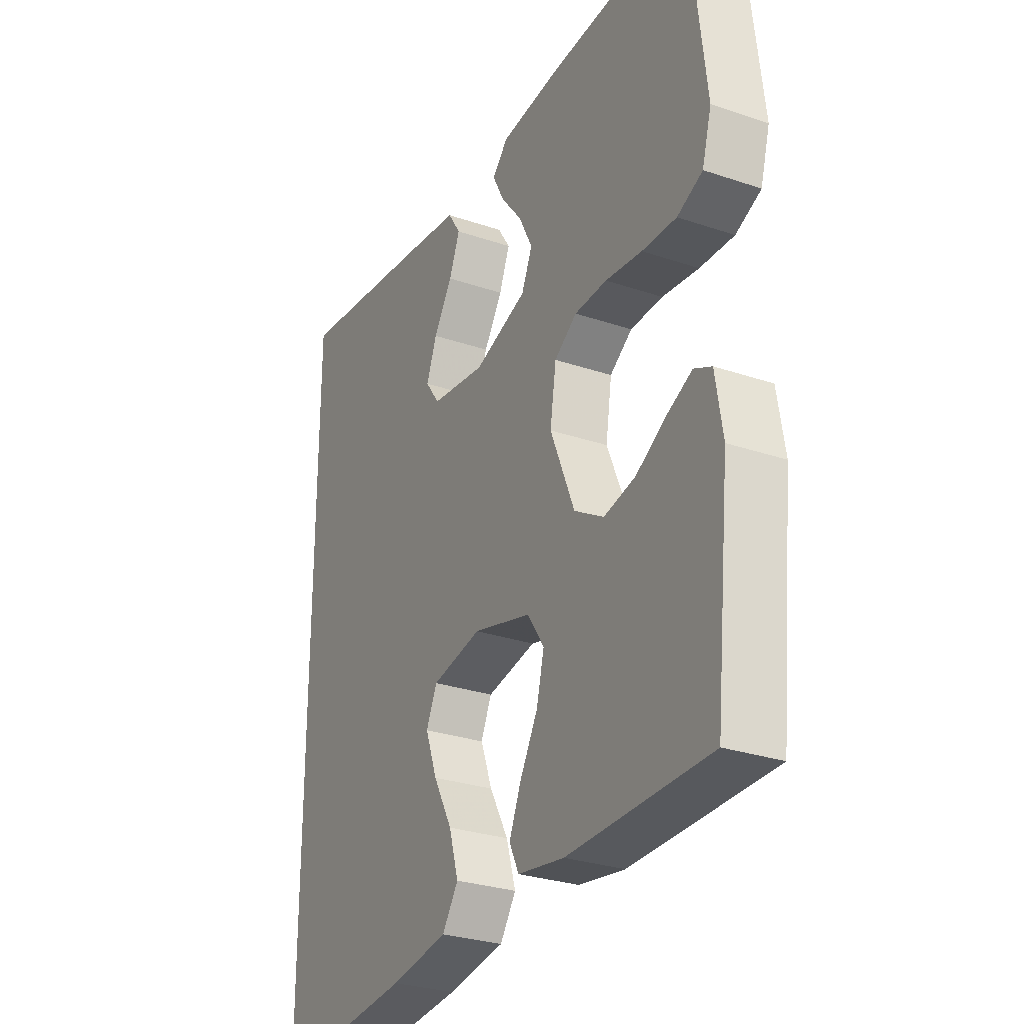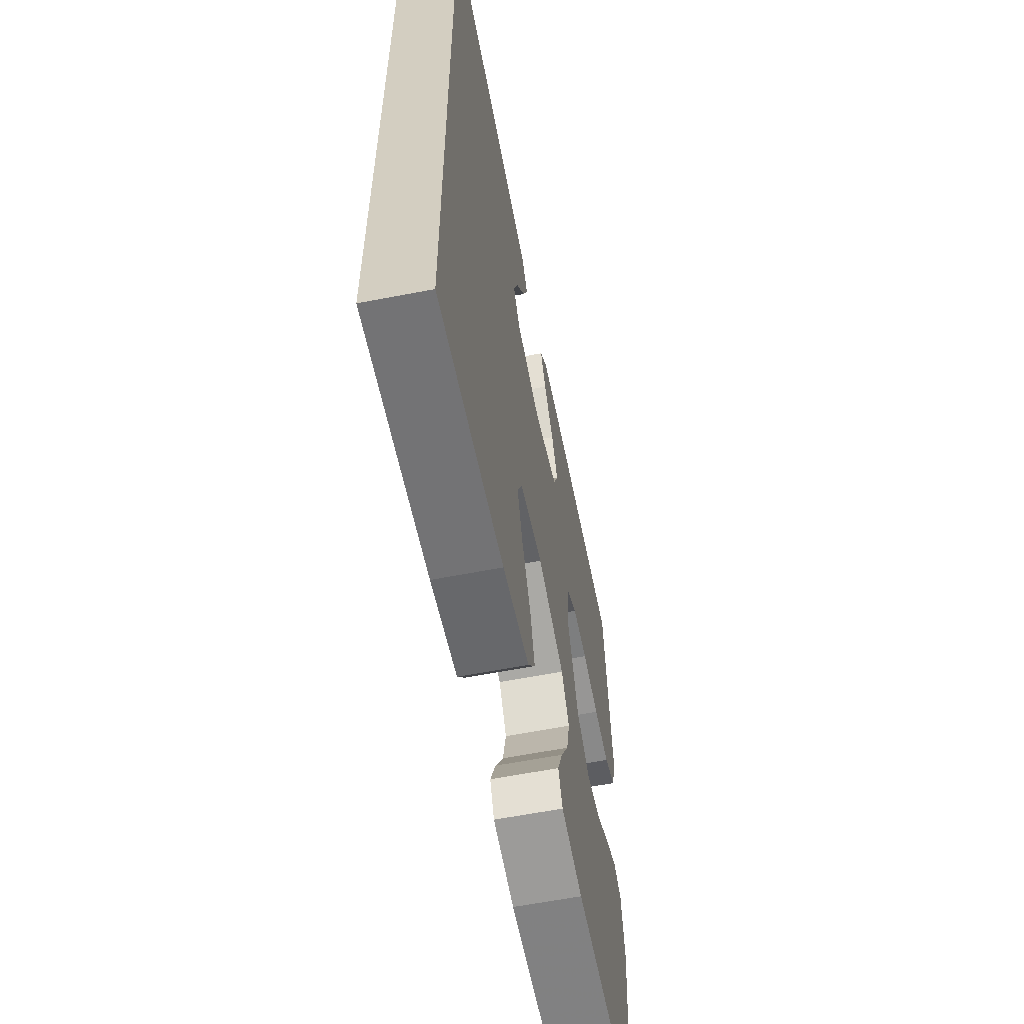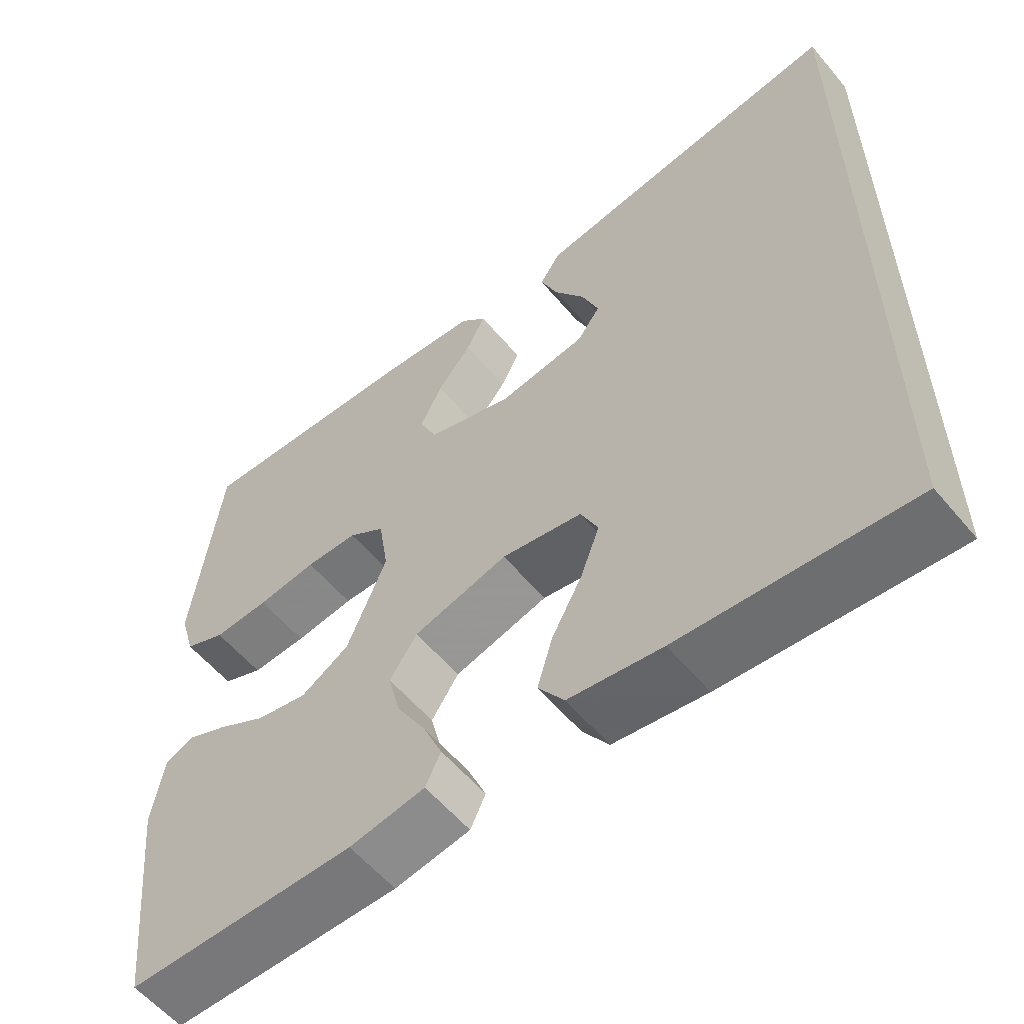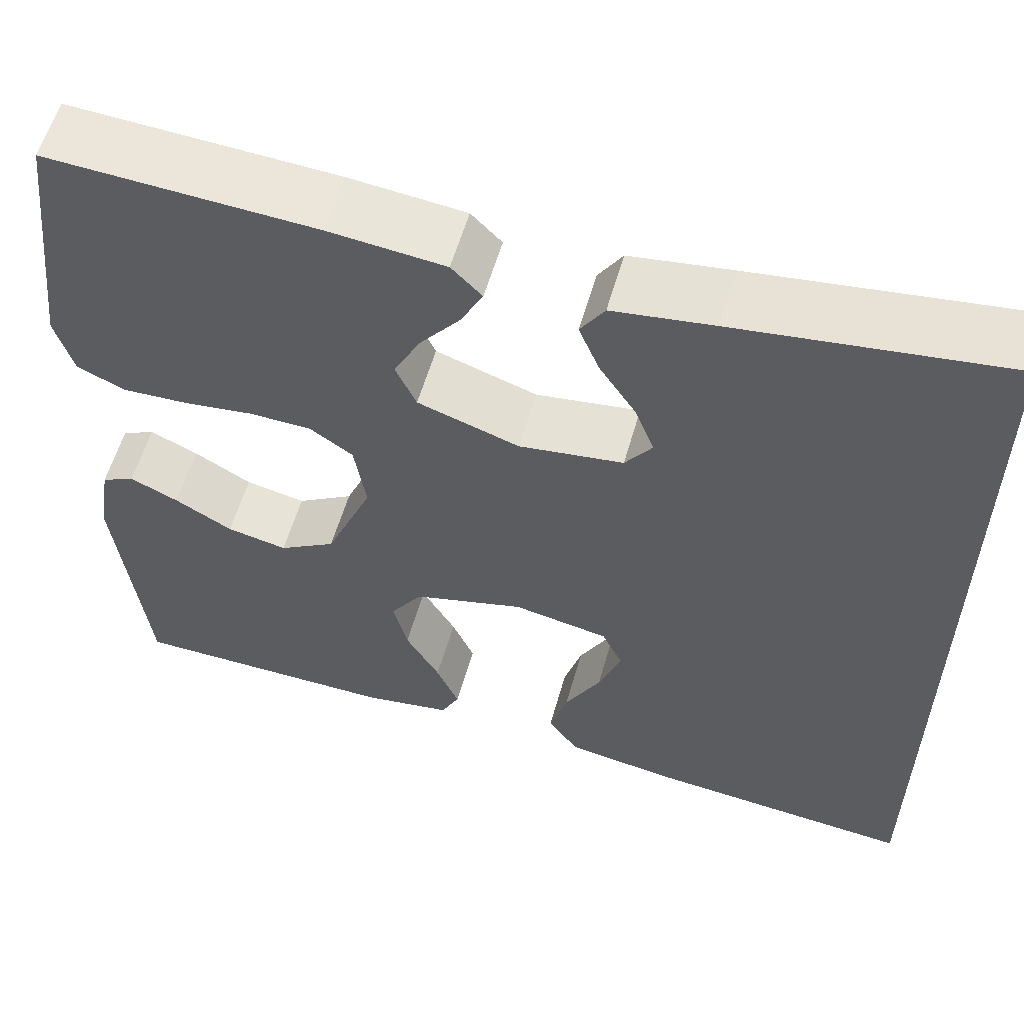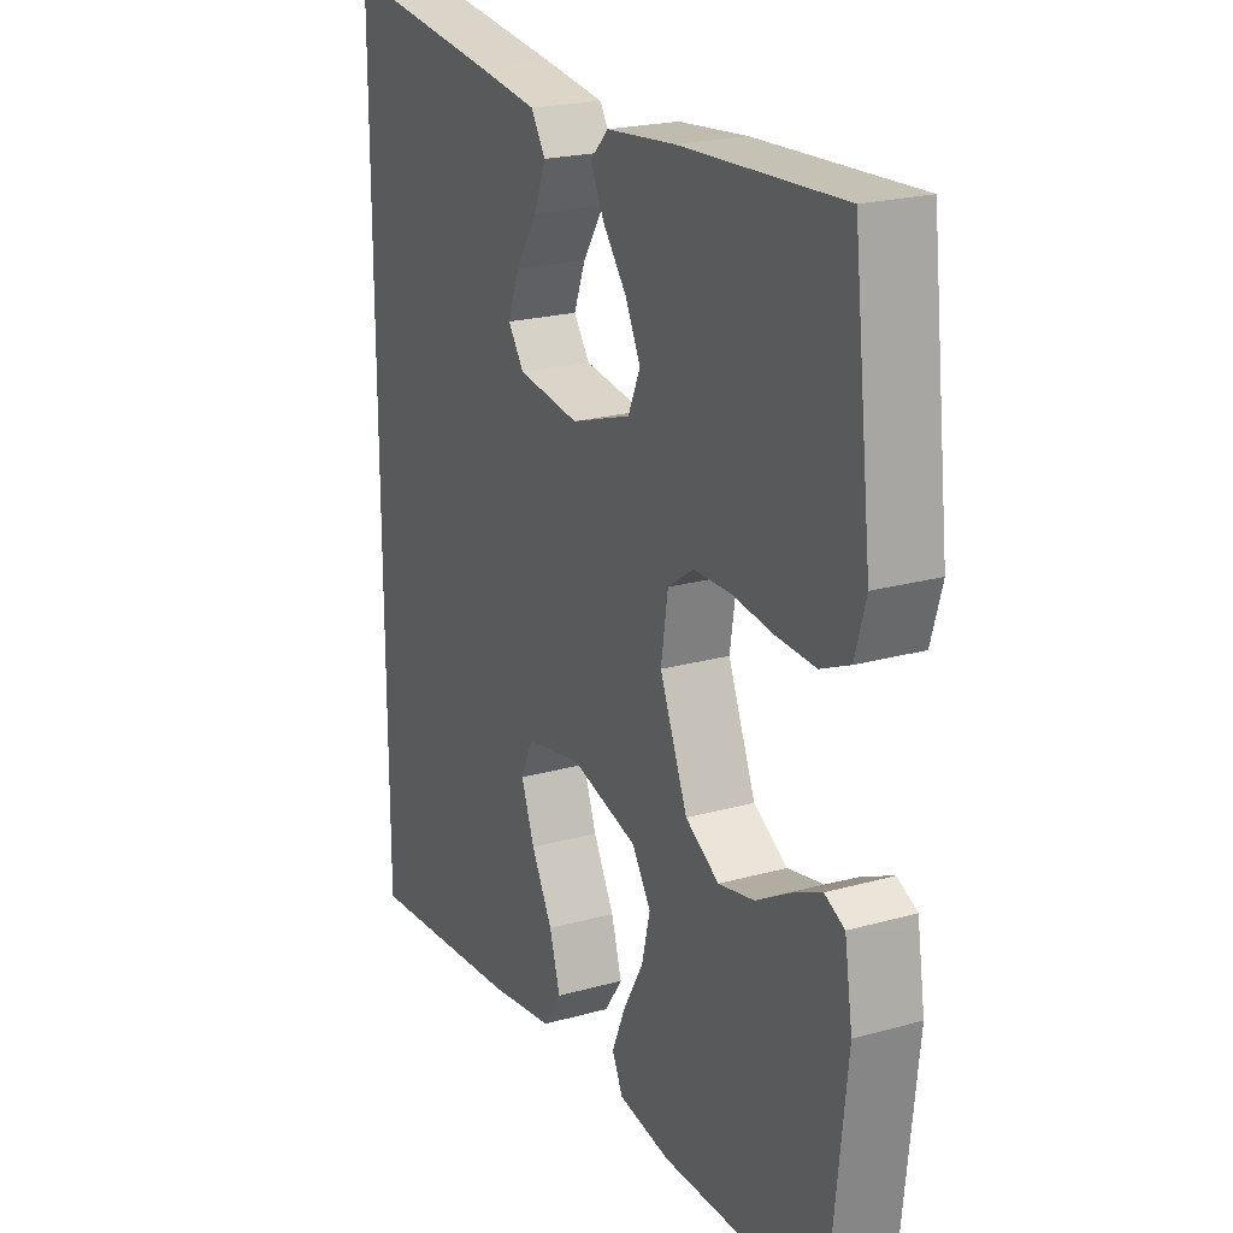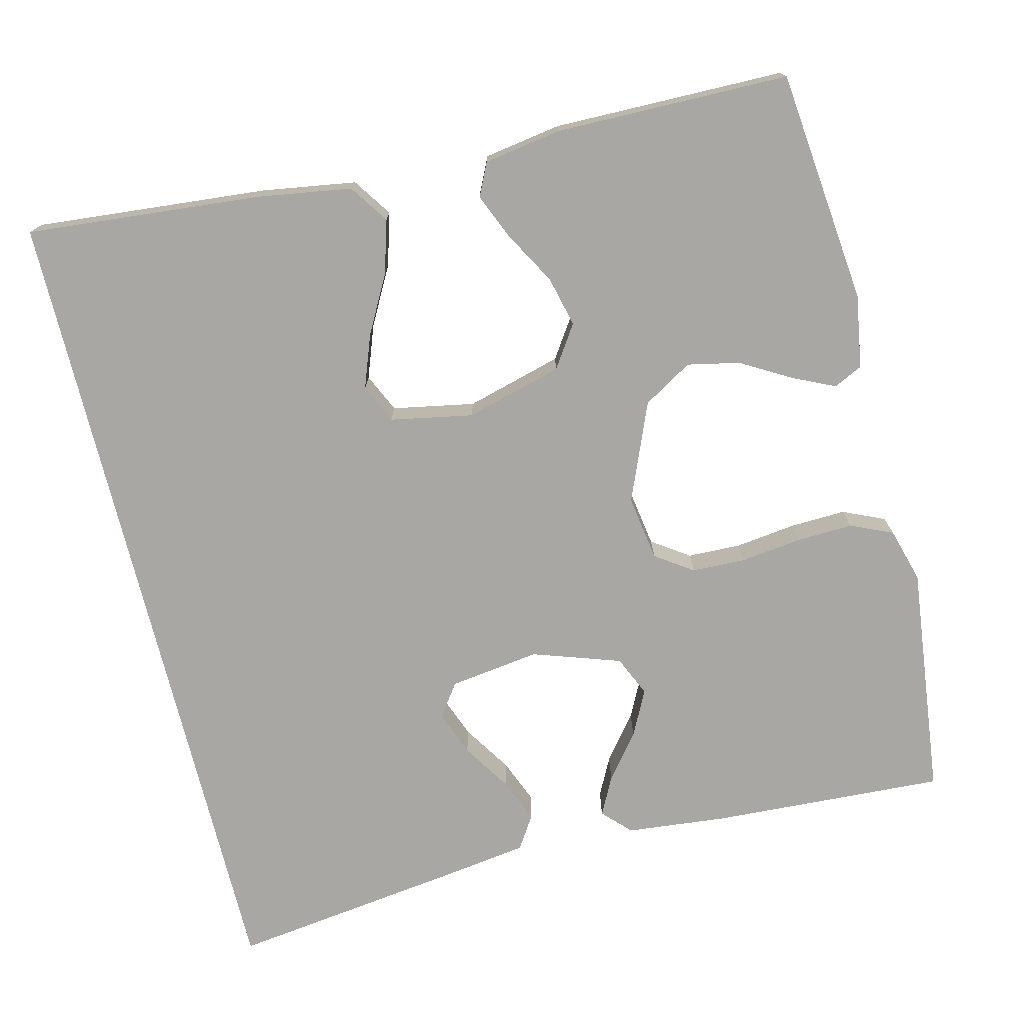
<metadata>
{"format":"obj","ext":"obj","renderer":"f3d","projection":"perspective","resolution":1024,"background":"white","views":[{"elev":-28.8,"azim":-116.9,"up":"+Z"},{"elev":-60.9,"azim":101.2,"up":"+Z"},{"elev":-57.9,"azim":39.6,"up":"+Z"},{"elev":58.1,"azim":15.9,"up":"+Z"},{"elev":21.8,"azim":-116.1,"up":"+Z"},{"elev":-74.5,"azim":-166.1,"up":"+Y"}]}
</metadata>
<code>
v 0.5 0.07 0.515
v 0.5 0.07 -0.542
v 0.2 0.07 -0.515
v 0.078 0.07 -0.496
v 0.044 0.07 -0.446
v 0.064 0.07 -0.378
v 0.104 0.07 -0.304
v 0.129 0.07 -0.236
v 0.106 0.07 -0.186
v 0 0.07 -0.166
v -0.124 0.07 -0.2
v -0.16 0.07 -0.254
v -0.144 0.07 -0.319
v -0.106 0.07 -0.386
v -0.081 0.07 -0.445
v -0.101 0.07 -0.487
v -0.2 0.07 -0.503
v -0.5 0.07 -0.5
v -0.532 0.07 -0.2
v -0.517 0.07 -0.106
v -0.48 0.07 -0.088
v -0.426 0.07 -0.113
v -0.362 0.07 -0.15
v -0.295 0.07 -0.164
v -0.232 0.07 -0.126
v -0.18 0.07 0
v -0.193 0.07 0.084
v -0.241 0.07 0.117
v -0.31 0.07 0.119
v -0.388 0.07 0.109
v -0.461 0.07 0.106
v -0.515 0.07 0.13
v -0.535 0.07 0.2
v -0.5 0.07 0.5
v -0.2 0.07 0.484
v -0.071 0.07 0.471
v -0.037 0.07 0.436
v -0.062 0.07 0.387
v -0.107 0.07 0.33
v -0.136 0.07 0.272
v -0.113 0.07 0.22
v 0 0.07 0.182
v 0.116 0.07 0.198
v 0.146 0.07 0.24
v 0.124 0.07 0.298
v 0.084 0.07 0.36
v 0.061 0.07 0.417
v 0.088 0.07 0.459
v 0.2 0.07 0.475
v 0.5 0 0.515
v 0.5 0 -0.542
v 0.2 0 -0.515
v 0.078 0 -0.496
v 0.044 0 -0.446
v 0.064 0 -0.378
v 0.104 0 -0.304
v 0.129 0 -0.236
v 0.106 0 -0.186
v 0 0 -0.166
v -0.124 0 -0.2
v -0.16 0 -0.254
v -0.144 0 -0.319
v -0.106 0 -0.386
v -0.081 0 -0.445
v -0.101 0 -0.487
v -0.2 0 -0.503
v -0.5 0 -0.5
v -0.532 0 -0.2
v -0.517 0 -0.106
v -0.48 0 -0.088
v -0.426 0 -0.113
v -0.362 0 -0.15
v -0.295 0 -0.164
v -0.232 0 -0.126
v -0.18 0 0
v -0.193 0 0.084
v -0.241 0 0.117
v -0.31 0 0.119
v -0.388 0 0.109
v -0.461 0 0.106
v -0.515 0 0.13
v -0.535 0 0.2
v -0.5 0 0.5
v -0.2 0 0.484
v -0.071 0 0.471
v -0.037 0 0.436
v -0.062 0 0.387
v -0.107 0 0.33
v -0.136 0 0.272
v -0.113 0 0.22
v 0 0 0.182
v 0.116 0 0.198
v 0.146 0 0.24
v 0.124 0 0.298
v 0.084 0 0.36
v 0.061 0 0.417
v 0.088 0 0.459
v 0.2 0 0.475
f 48 49 1
f 47 48 1
f 46 47 1
f 45 46 1
f 44 45 1 2
f 43 44 2 3
f 37 38 39
f 36 37 39
f 35 36 39
f 34 35 39
f 33 34 39
f 32 33 39
f 31 32 39
f 30 31 39
f 29 30 39
f 28 29 39 40
f 27 28 40 41
f 21 22 23
f 20 21 23
f 19 20 23
f 18 19 23
f 17 18 23
f 16 17 23
f 15 16 23
f 14 15 23
f 13 14 23
f 12 13 23 24
f 11 12 24 25
f 5 6 7
f 4 5 7
f 3 4 7
f 3 7 8
f 43 3 8
f 42 43 8 9
f 42 9 10
f 41 42 10
f 27 41 10
f 26 27 10
f 10 11 25 26
f 50 98 97
f 50 97 96
f 50 96 95
f 50 95 94
f 51 50 94 93
f 52 51 93 92
f 88 87 86
f 88 86 85
f 88 85 84
f 88 84 83
f 88 83 82
f 88 82 81
f 88 81 80
f 88 80 79
f 88 79 78
f 89 88 78 77
f 90 89 77 76
f 72 71 70
f 72 70 69
f 72 69 68
f 72 68 67
f 72 67 66
f 72 66 65
f 72 65 64
f 72 64 63
f 72 63 62
f 73 72 62 61
f 74 73 61 60
f 56 55 54
f 56 54 53
f 56 53 52
f 57 56 52
f 57 52 92
f 58 57 92 91
f 59 58 91
f 59 91 90
f 59 90 76
f 59 76 75
f 75 74 60 59
f 1 50 51 2
f 2 51 52 3
f 3 52 53 4
f 4 53 54 5
f 5 54 55 6
f 6 55 56 7
f 7 56 57 8
f 8 57 58 9
f 9 58 59 10
f 10 59 60 11
f 11 60 61 12
f 12 61 62 13
f 13 62 63 14
f 14 63 64 15
f 15 64 65 16
f 16 65 66 17
f 17 66 67 18
f 18 67 68 19
f 19 68 69 20
f 20 69 70 21
f 21 70 71 22
f 22 71 72 23
f 23 72 73 24
f 24 73 74 25
f 25 74 75 26
f 26 75 76 27
f 27 76 77 28
f 28 77 78 29
f 29 78 79 30
f 30 79 80 31
f 31 80 81 32
f 32 81 82 33
f 33 82 83 34
f 34 83 84 35
f 35 84 85 36
f 36 85 86 37
f 37 86 87 38
f 38 87 88 39
f 39 88 89 40
f 40 89 90 41
f 41 90 91 42
f 42 91 92 43
f 43 92 93 44
f 44 93 94 45
f 45 94 95 46
f 46 95 96 47
f 47 96 97 48
f 48 97 98 49
f 49 98 50 1

</code>
